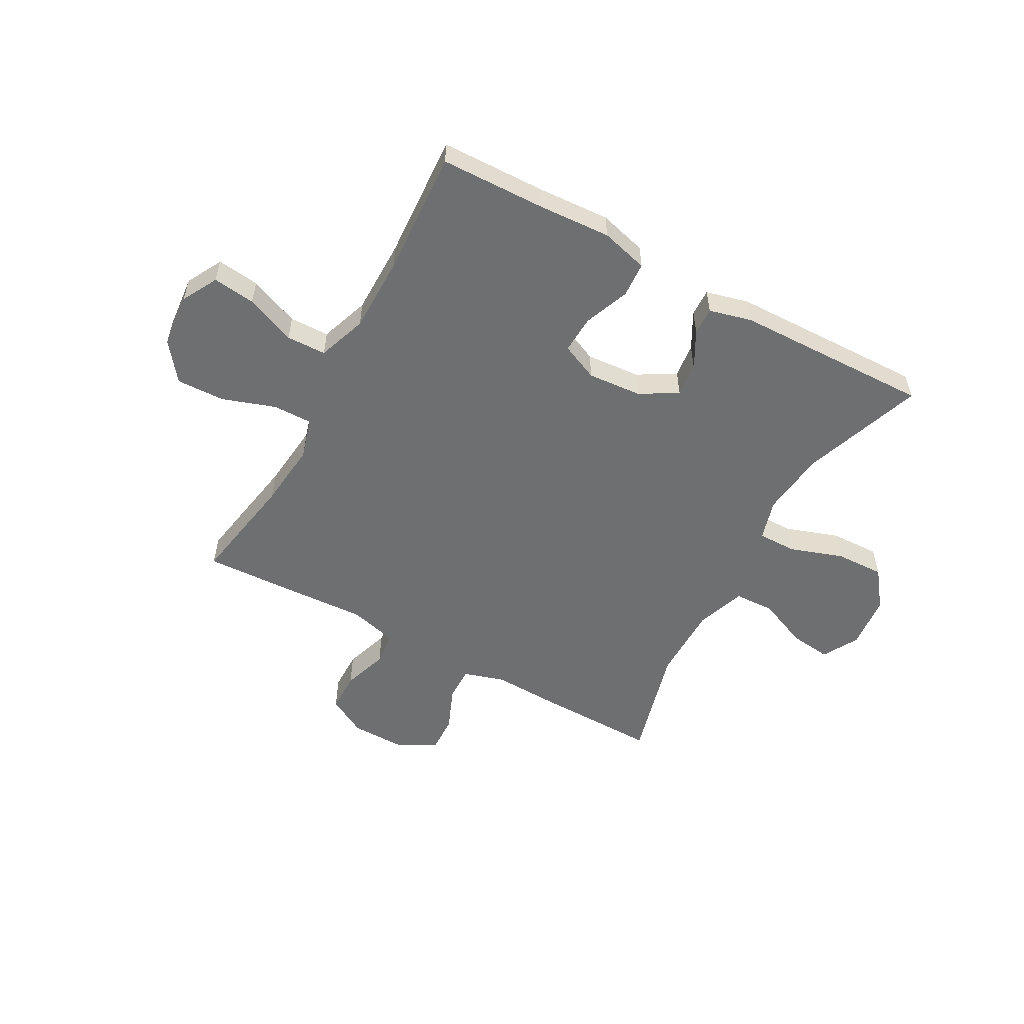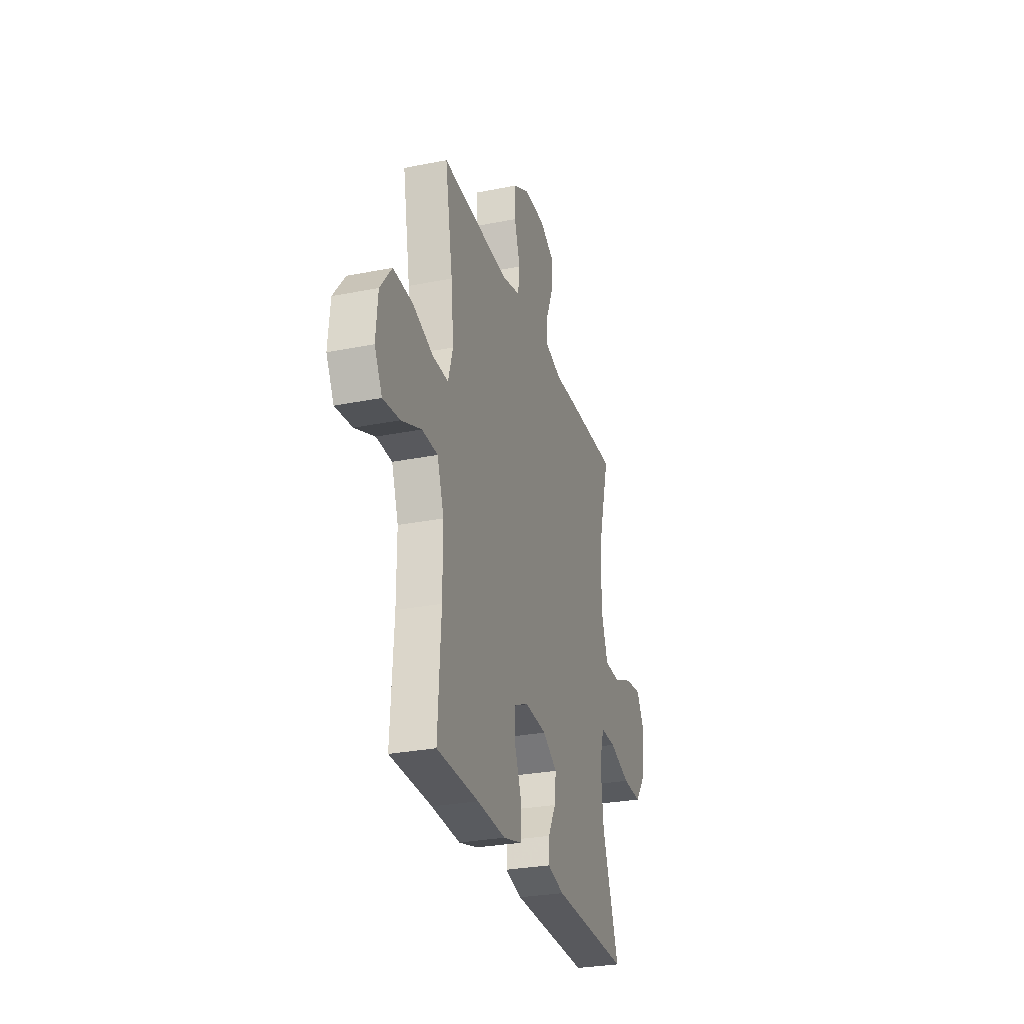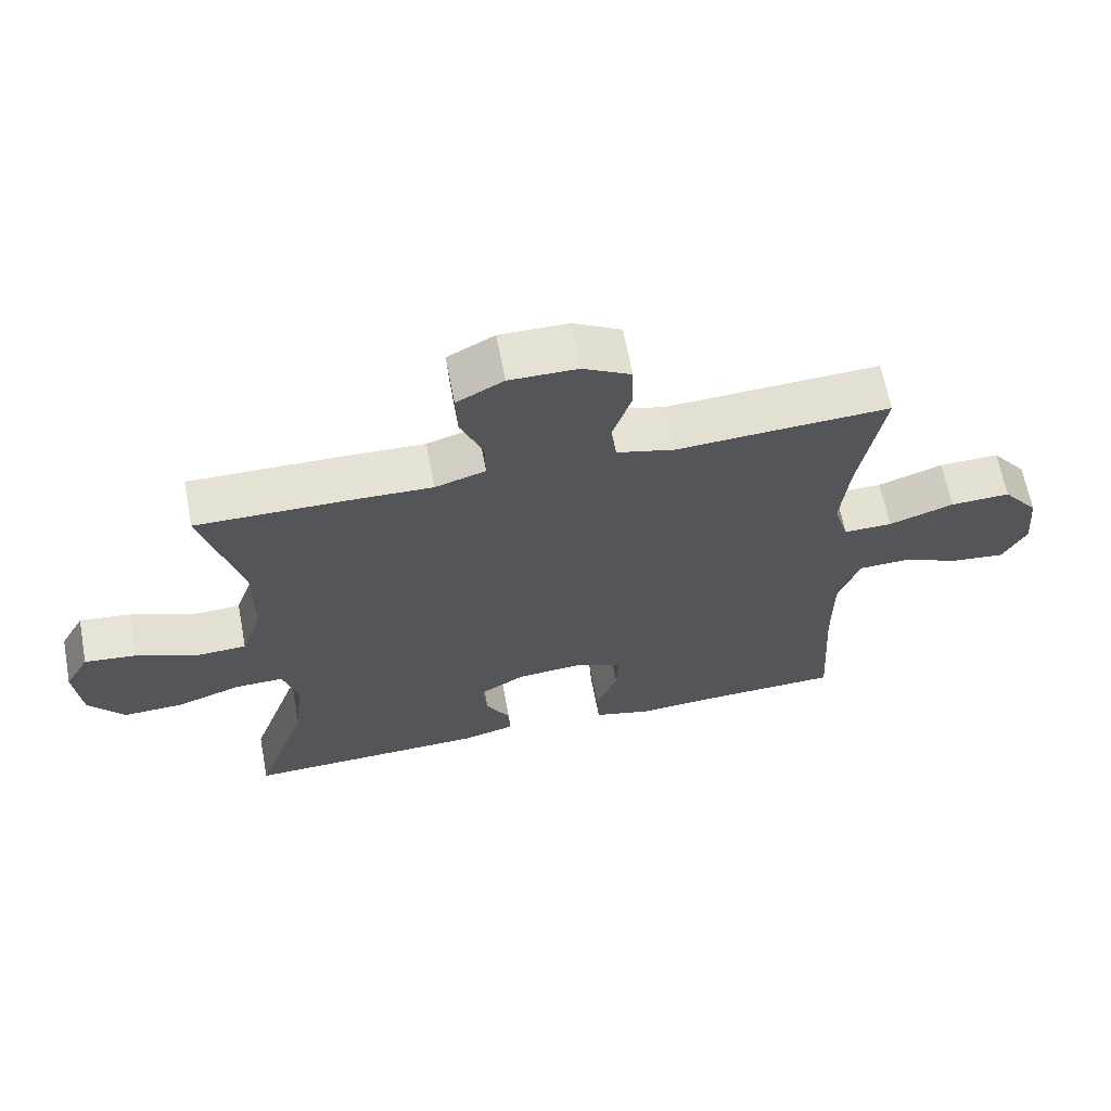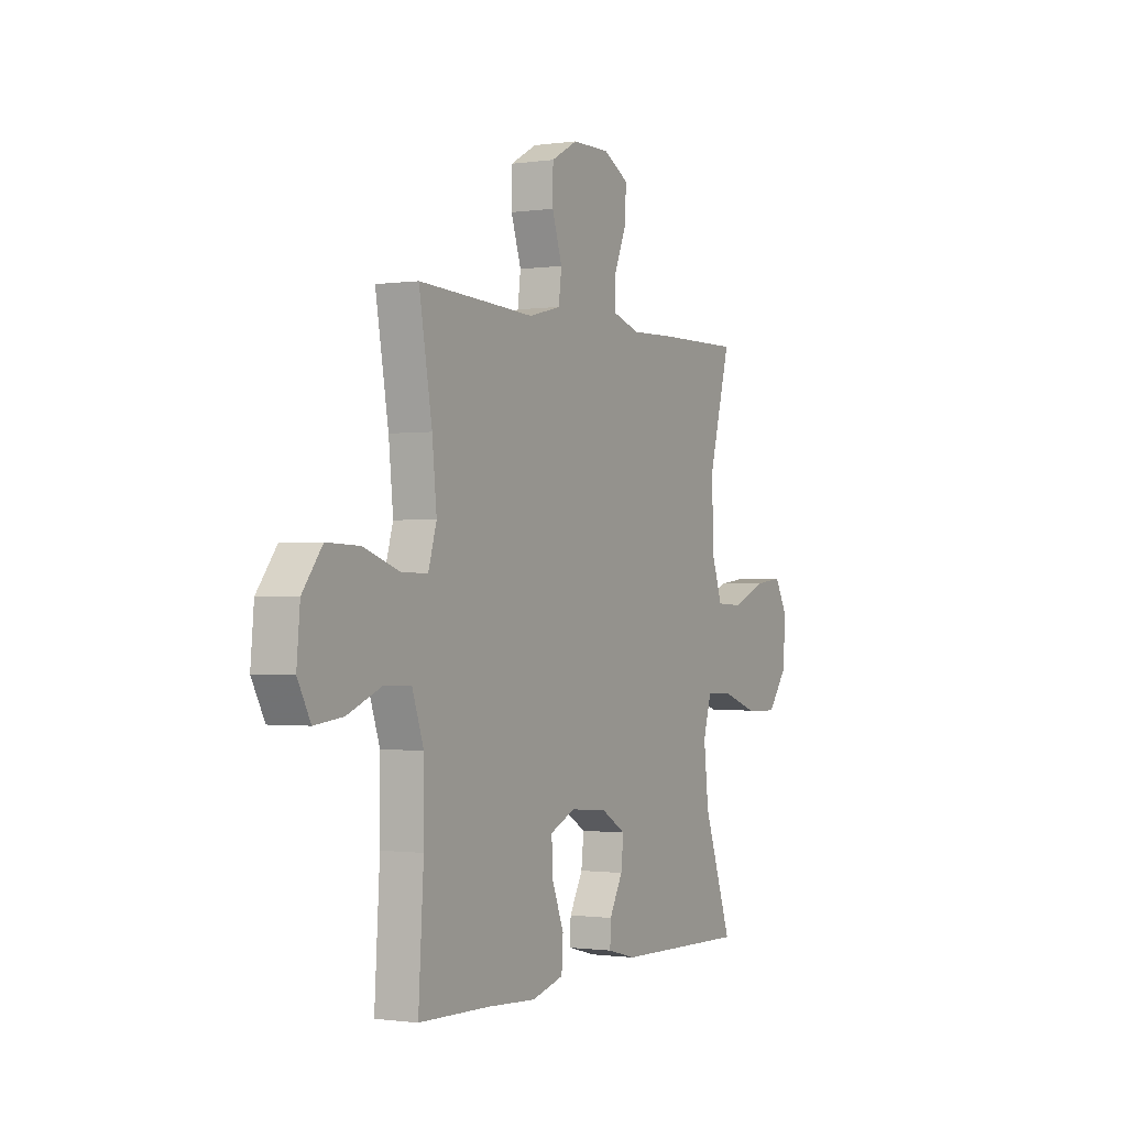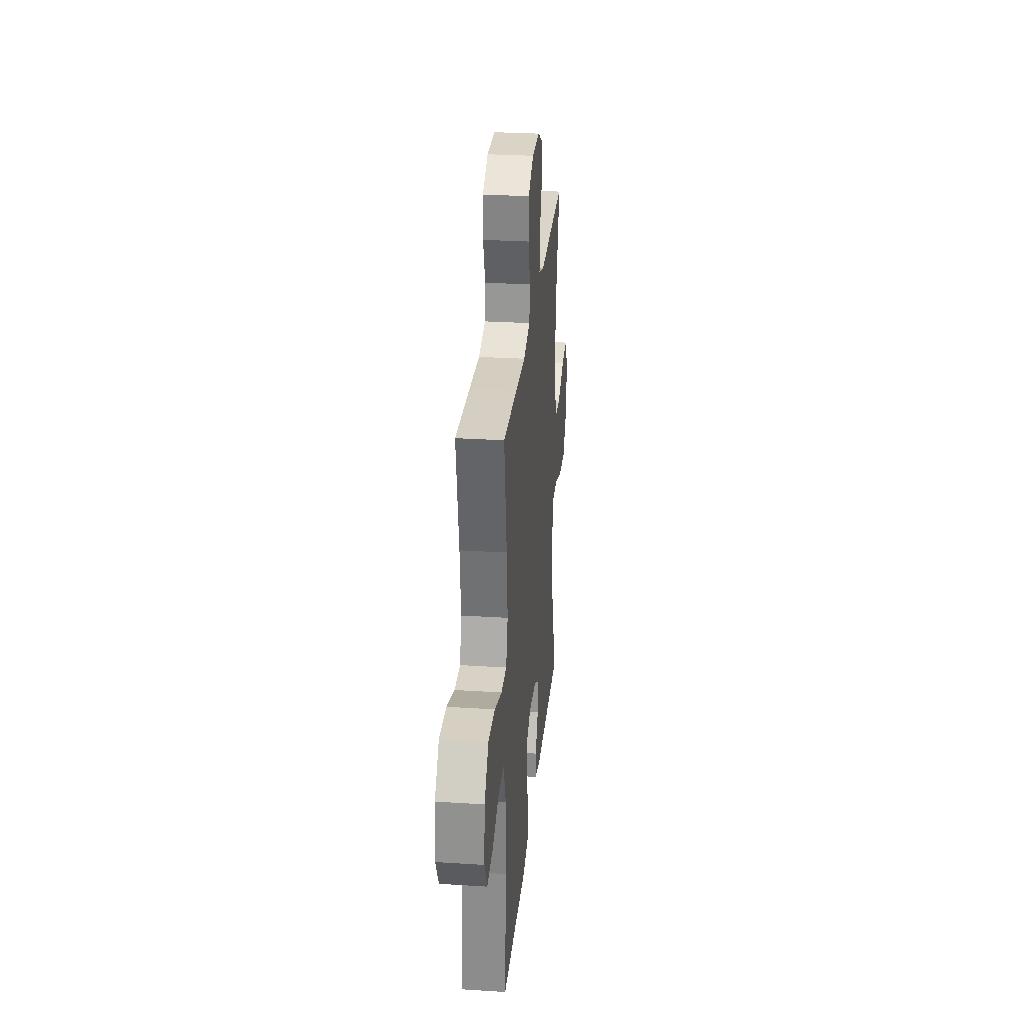
<metadata>
{"format":"obj","ext":"obj","renderer":"f3d","projection":"perspective","resolution":1024,"background":"white","views":[{"elev":-54.6,"azim":151.1,"up":"+Y"},{"elev":-28.7,"azim":106.6,"up":"+Z"},{"elev":64.8,"azim":-10.7,"up":"+Z"},{"elev":-0.9,"azim":118.2,"up":"+Z"},{"elev":28.4,"azim":95.5,"up":"+Z"}]}
</metadata>
<code>
v -0.5 0.07 0.5
v -0.274 0.07 0.497
v -0.158 0.07 0.493
v -0.084 0.07 0.516
v -0.085 0.07 0.578
v -0.118 0.07 0.657
v -0.121 0.07 0.726
v -0.052 0.07 0.763
v 0.048 0.07 0.762
v 0.119 0.07 0.723
v 0.12 0.07 0.65
v 0.093 0.07 0.568
v 0.101 0.07 0.506
v 0.187 0.07 0.484
v 0.315 0.07 0.491
v 0.5 0.07 0.5
v 0.465 0.07 0.298
v 0.453 0.07 0.179
v 0.475 0.07 0.105
v 0.546 0.07 0.106
v 0.642 0.07 0.139
v 0.73 0.07 0.142
v 0.783 0.07 0.073
v 0.792 0.07 -0.025
v 0.757 0.07 -0.09
v 0.68 0.07 -0.081
v 0.589 0.07 -0.044
v 0.517 0.07 -0.046
v 0.486 0.07 -0.135
v 0.486 0.07 -0.273
v 0.5 0.07 -0.5
v 0.309 0.07 -0.505
v 0.178 0.07 -0.513
v 0.092 0.07 -0.49
v 0.088 0.07 -0.426
v 0.12 0.07 -0.344
v 0.123 0.07 -0.275
v 0.055 0.07 -0.245
v -0.044 0.07 -0.253
v -0.111 0.07 -0.293
v -0.104 0.07 -0.355
v -0.068 0.07 -0.421
v -0.066 0.07 -0.471
v -0.143 0.07 -0.491
v -0.5 0.07 -0.5
v -0.423 0.07 -0.28
v -0.41 0.07 -0.162
v -0.432 0.07 -0.087
v -0.503 0.07 -0.088
v -0.599 0.07 -0.121
v -0.688 0.07 -0.124
v -0.74 0.07 -0.056
v -0.75 0.07 0.043
v -0.714 0.07 0.108
v -0.638 0.07 0.099
v -0.547 0.07 0.061
v -0.474 0.07 0.064
v -0.443 0.07 0.153
v -0.443 0.07 0.29
v -0.5 0 0.5
v -0.274 0 0.497
v -0.158 0 0.493
v -0.084 0 0.516
v -0.085 0 0.578
v -0.118 0 0.657
v -0.121 0 0.726
v -0.052 0 0.763
v 0.048 0 0.762
v 0.119 0 0.723
v 0.12 0 0.65
v 0.093 0 0.568
v 0.101 0 0.506
v 0.187 0 0.484
v 0.315 0 0.491
v 0.5 0 0.5
v 0.465 0 0.298
v 0.453 0 0.179
v 0.475 0 0.105
v 0.546 0 0.106
v 0.642 0 0.139
v 0.73 0 0.142
v 0.783 0 0.073
v 0.792 0 -0.025
v 0.757 0 -0.09
v 0.68 0 -0.081
v 0.589 0 -0.044
v 0.517 0 -0.046
v 0.486 0 -0.135
v 0.486 0 -0.273
v 0.5 0 -0.5
v 0.309 0 -0.505
v 0.178 0 -0.513
v 0.092 0 -0.49
v 0.088 0 -0.426
v 0.12 0 -0.344
v 0.123 0 -0.275
v 0.055 0 -0.245
v -0.044 0 -0.253
v -0.111 0 -0.293
v -0.104 0 -0.355
v -0.068 0 -0.421
v -0.066 0 -0.471
v -0.143 0 -0.491
v -0.5 0 -0.5
v -0.423 0 -0.28
v -0.41 0 -0.162
v -0.432 0 -0.087
v -0.503 0 -0.088
v -0.599 0 -0.121
v -0.688 0 -0.124
v -0.74 0 -0.056
v -0.75 0 0.043
v -0.714 0 0.108
v -0.638 0 0.099
v -0.547 0 0.061
v -0.474 0 0.064
v -0.443 0 0.153
v -0.443 0 0.29
f 54 55 56
f 53 54 56
f 52 53 56
f 51 52 56
f 50 51 56
f 49 50 56
f 48 49 56 57
f 47 48 57 58
f 44 45 46
f 43 44 46
f 42 43 46
f 41 42 46
f 40 41 46 47
f 47 58 59
f 40 47 59
f 39 40 59
f 34 35 36
f 33 34 36
f 32 33 36
f 32 36 37
f 31 32 37
f 30 31 37
f 29 30 37 38
f 25 26 27
f 24 25 27
f 23 24 27
f 22 23 27
f 21 22 27
f 20 21 27
f 19 20 27 28
f 1 2 3
f 59 1 3
f 39 59 3
f 38 39 3
f 29 38 3
f 28 29 3
f 19 28 3
f 18 19 3
f 10 11 12
f 9 10 12
f 8 9 12
f 7 8 12
f 6 7 12
f 5 6 12
f 4 5 12 13
f 4 13 14
f 3 4 14
f 18 3 14
f 17 18 14
f 14 15 16 17
f 115 114 113
f 115 113 112
f 115 112 111
f 115 111 110
f 115 110 109
f 115 109 108
f 116 115 108 107
f 117 116 107 106
f 105 104 103
f 105 103 102
f 105 102 101
f 105 101 100
f 106 105 100 99
f 118 117 106
f 118 106 99
f 118 99 98
f 95 94 93
f 95 93 92
f 95 92 91
f 96 95 91
f 96 91 90
f 96 90 89
f 97 96 89 88
f 86 85 84
f 86 84 83
f 86 83 82
f 86 82 81
f 86 81 80
f 86 80 79
f 87 86 79 78
f 62 61 60
f 62 60 118
f 62 118 98
f 62 98 97
f 62 97 88
f 62 88 87
f 62 87 78
f 62 78 77
f 71 70 69
f 71 69 68
f 71 68 67
f 71 67 66
f 71 66 65
f 71 65 64
f 72 71 64 63
f 73 72 63
f 73 63 62
f 73 62 77
f 73 77 76
f 76 75 74 73
f 1 60 61 2
f 2 61 62 3
f 3 62 63 4
f 4 63 64 5
f 5 64 65 6
f 6 65 66 7
f 7 66 67 8
f 8 67 68 9
f 9 68 69 10
f 10 69 70 11
f 11 70 71 12
f 12 71 72 13
f 13 72 73 14
f 14 73 74 15
f 15 74 75 16
f 16 75 76 17
f 17 76 77 18
f 18 77 78 19
f 19 78 79 20
f 20 79 80 21
f 21 80 81 22
f 22 81 82 23
f 23 82 83 24
f 24 83 84 25
f 25 84 85 26
f 26 85 86 27
f 27 86 87 28
f 28 87 88 29
f 29 88 89 30
f 30 89 90 31
f 31 90 91 32
f 32 91 92 33
f 33 92 93 34
f 34 93 94 35
f 35 94 95 36
f 36 95 96 37
f 37 96 97 38
f 38 97 98 39
f 39 98 99 40
f 40 99 100 41
f 41 100 101 42
f 42 101 102 43
f 43 102 103 44
f 44 103 104 45
f 45 104 105 46
f 46 105 106 47
f 47 106 107 48
f 48 107 108 49
f 49 108 109 50
f 50 109 110 51
f 51 110 111 52
f 52 111 112 53
f 53 112 113 54
f 54 113 114 55
f 55 114 115 56
f 56 115 116 57
f 57 116 117 58
f 58 117 118 59
f 59 118 60 1

</code>
